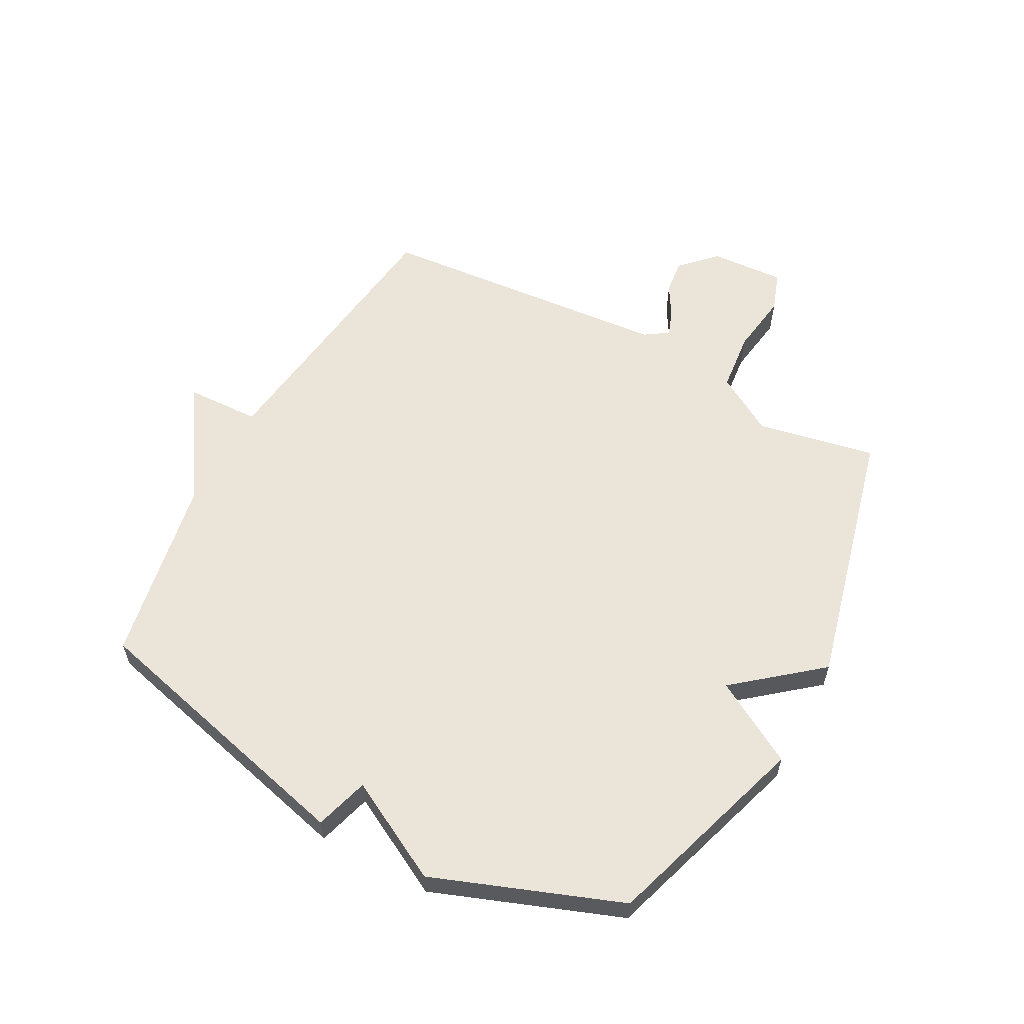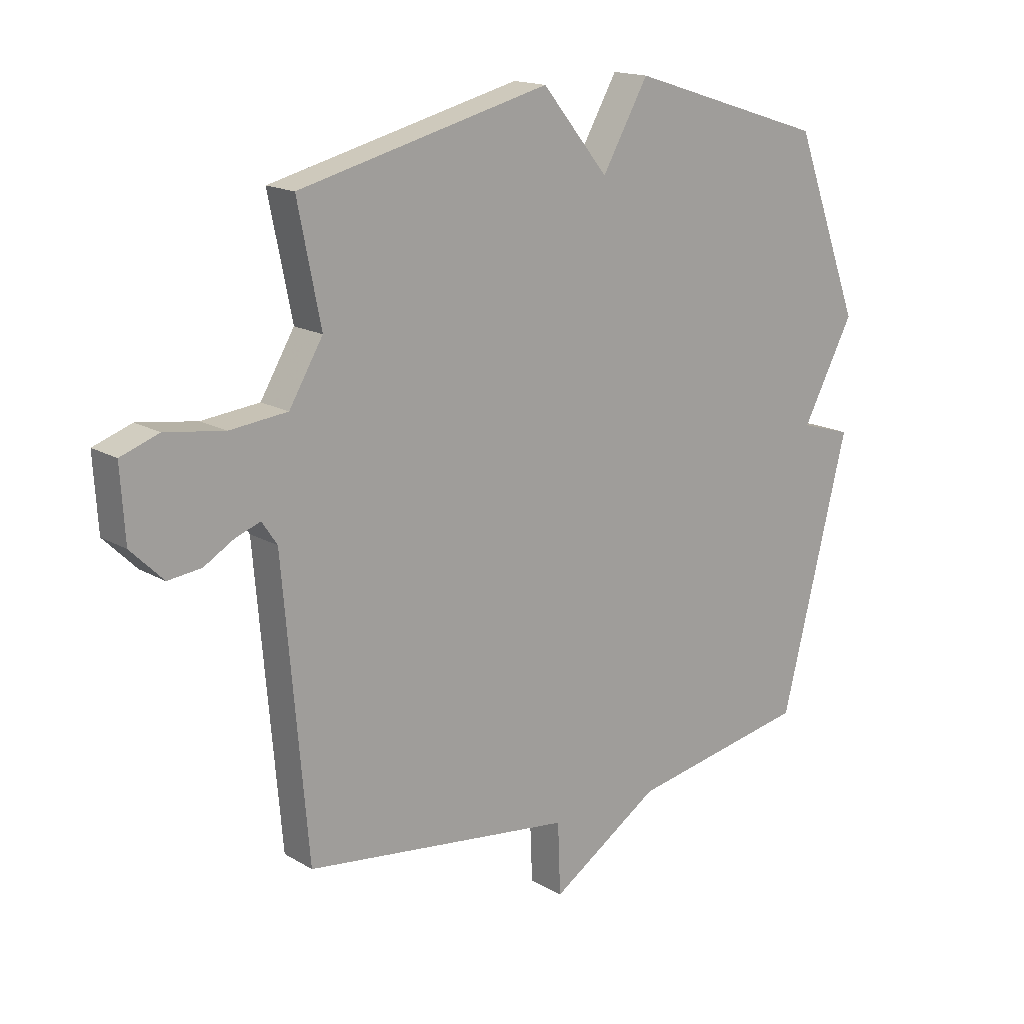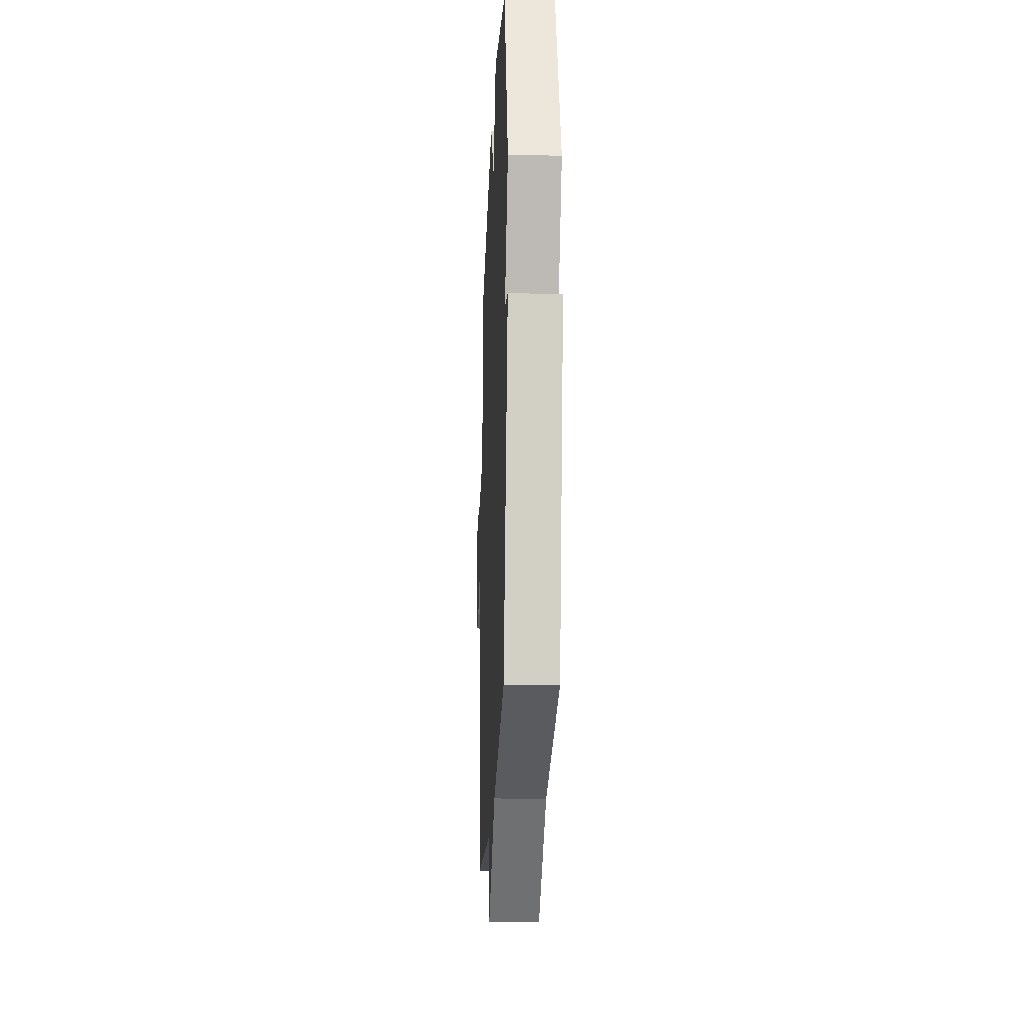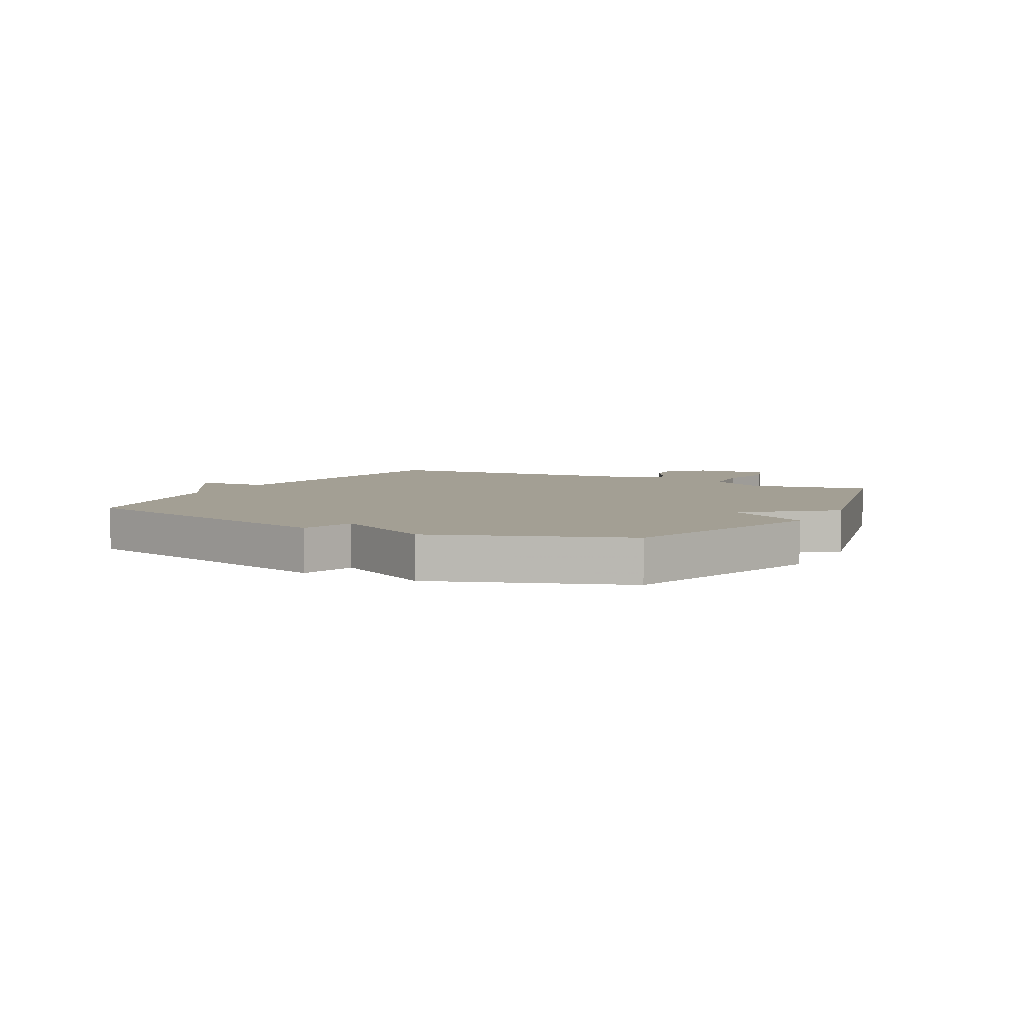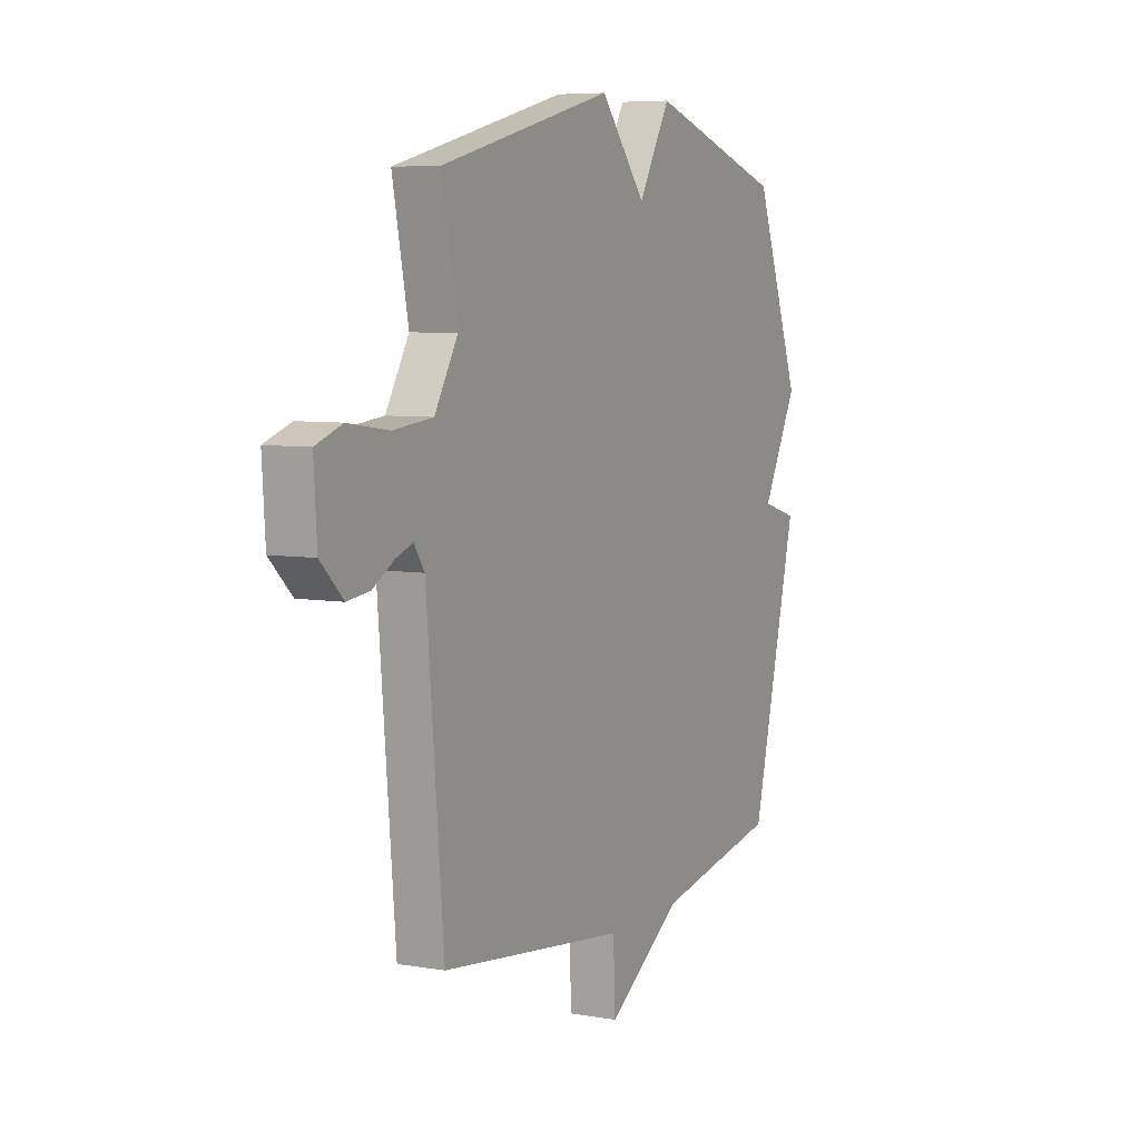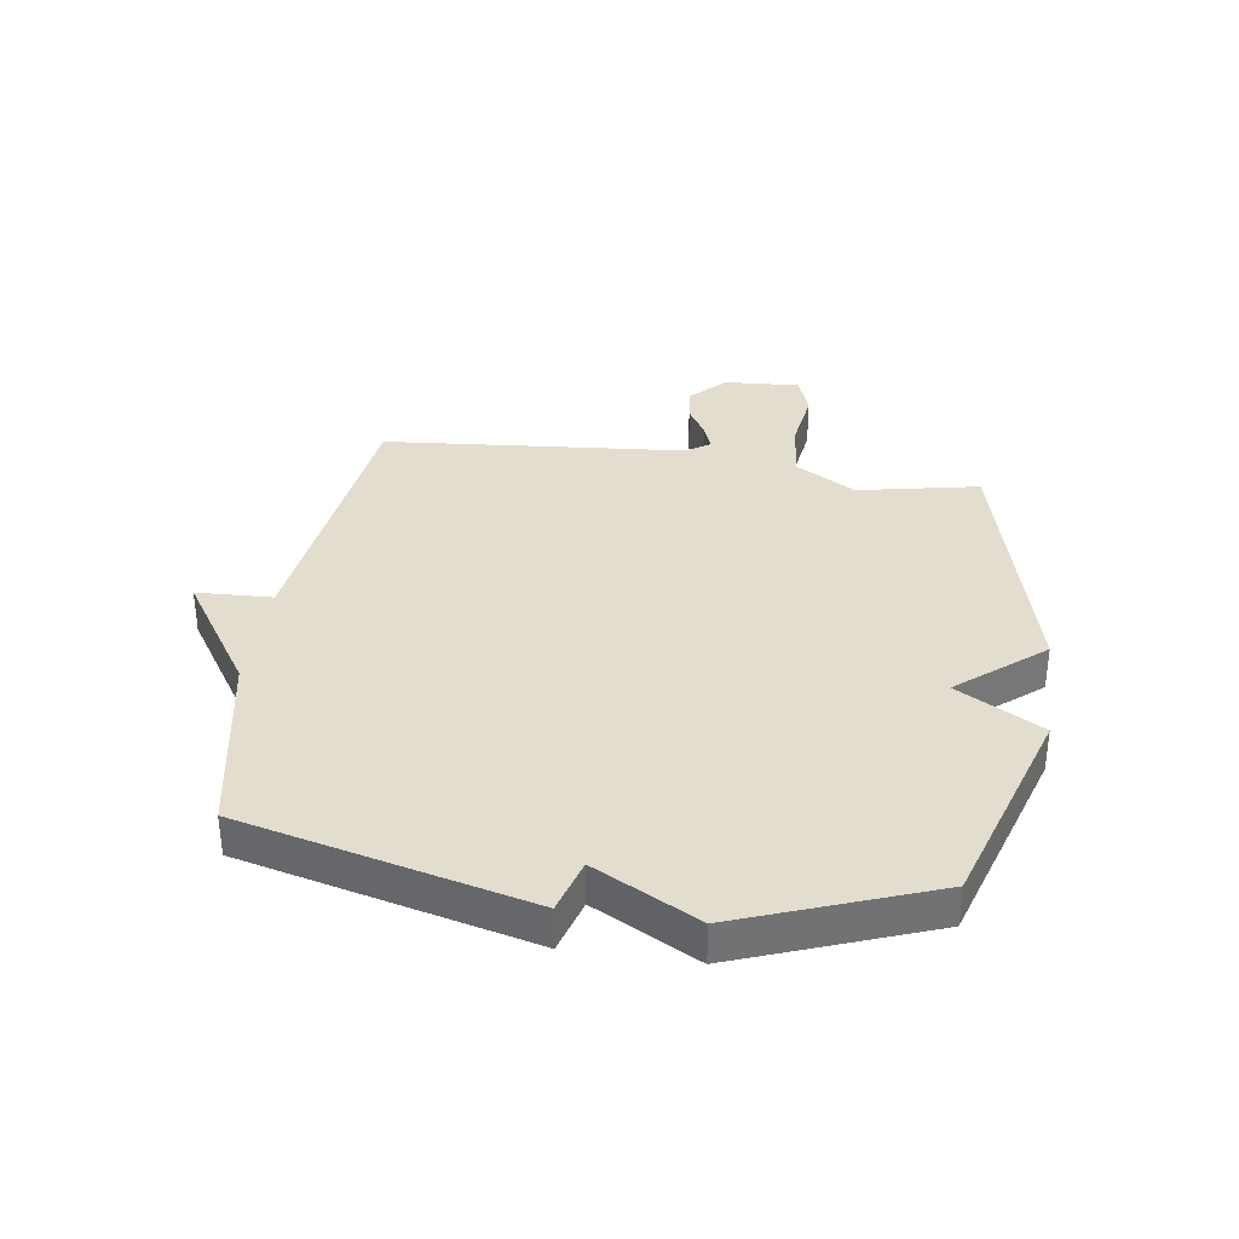
<metadata>
{"format":"obj","ext":"obj","renderer":"f3d","projection":"perspective","resolution":1024,"background":"white","views":[{"elev":58.8,"azim":-61.6,"up":"+Y"},{"elev":16.2,"azim":140.1,"up":"+Z"},{"elev":-21.6,"azim":-92.4,"up":"+Z"},{"elev":5.4,"azim":-61.6,"up":"+Y"},{"elev":6.5,"azim":117.1,"up":"+Z"},{"elev":34.8,"azim":-81.7,"up":"+Y"}]}
</metadata>
<code>
v 0.5 0.07 -0.5
v 0.02 0.07 -0.56
v 0.015 0.07 -0.687
v -0.18 0.07 -0.56
v -0.5 0.07 -0.5
v -0.62 0.07 -0.02
v -0.528 0.07 0.007
v -0.62 0.07 0.18
v -0.5 0.07 0.5
v -0.147 0.07 0.612
v -0.065 0.07 0.469
v 0.053 0.07 0.612
v 0.5 0.07 0.5
v 0.459 0.07 0.297
v 0.519 0.07 0.196
v 0.621 0.07 0.185
v 0.726 0.07 0.2
v 0.794 0.07 0.176
v 0.786 0.07 0.049
v 0.728 0.07 -0.008
v 0.669 0.07 -0.001
v 0.615 0.07 0.031
v 0.571 0.07 0.047
v 0.544 0.07 0.007
v 0.5 0 -0.5
v 0.02 0 -0.56
v 0.015 0 -0.687
v -0.18 0 -0.56
v -0.5 0 -0.5
v -0.62 0 -0.02
v -0.528 0 0.007
v -0.62 0 0.18
v -0.5 0 0.5
v -0.147 0 0.612
v -0.065 0 0.469
v 0.053 0 0.612
v 0.5 0 0.5
v 0.459 0 0.297
v 0.519 0 0.196
v 0.621 0 0.185
v 0.726 0 0.2
v 0.794 0 0.176
v 0.786 0 0.049
v 0.728 0 -0.008
v 0.669 0 -0.001
v 0.615 0 0.031
v 0.571 0 0.047
v 0.544 0 0.007
f 20 21 22
f 19 20 22
f 18 19 22
f 17 18 22
f 16 17 22
f 15 16 22 23
f 14 15 23 24
f 11 12 13 14
f 9 10 11
f 8 9 11
f 7 8 11
f 24 1 2
f 14 24 2
f 11 14 2
f 7 11 2
f 6 7 2
f 5 6 2
f 4 5 2
f 2 3 4
f 46 45 44
f 46 44 43
f 46 43 42
f 46 42 41
f 46 41 40
f 47 46 40 39
f 48 47 39 38
f 38 37 36 35
f 35 34 33
f 35 33 32
f 35 32 31
f 26 25 48
f 26 48 38
f 26 38 35
f 26 35 31
f 26 31 30
f 26 30 29
f 26 29 28
f 28 27 26
f 1 25 26 2
f 2 26 27 3
f 3 27 28 4
f 4 28 29 5
f 5 29 30 6
f 6 30 31 7
f 7 31 32 8
f 8 32 33 9
f 9 33 34 10
f 10 34 35 11
f 11 35 36 12
f 12 36 37 13
f 13 37 38 14
f 14 38 39 15
f 15 39 40 16
f 16 40 41 17
f 17 41 42 18
f 18 42 43 19
f 19 43 44 20
f 20 44 45 21
f 21 45 46 22
f 22 46 47 23
f 23 47 48 24
f 24 48 25 1

</code>
